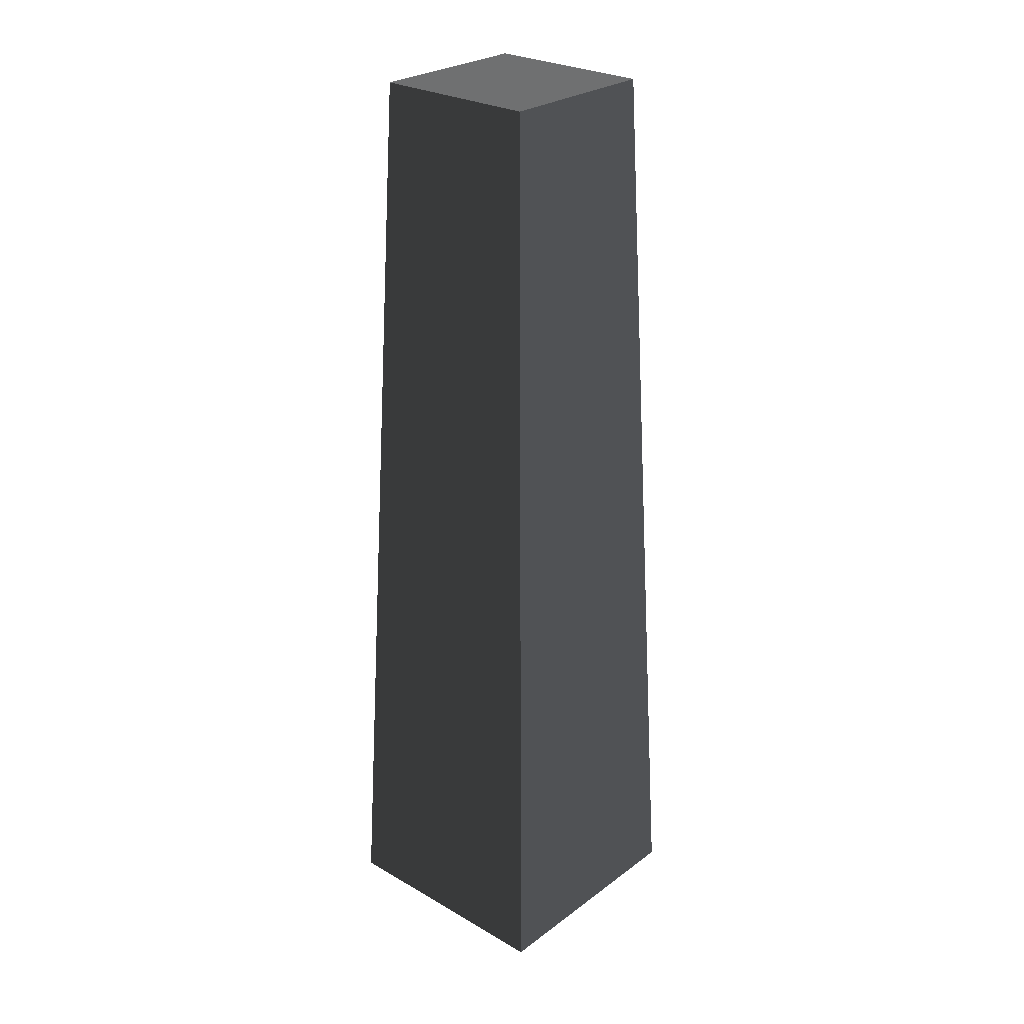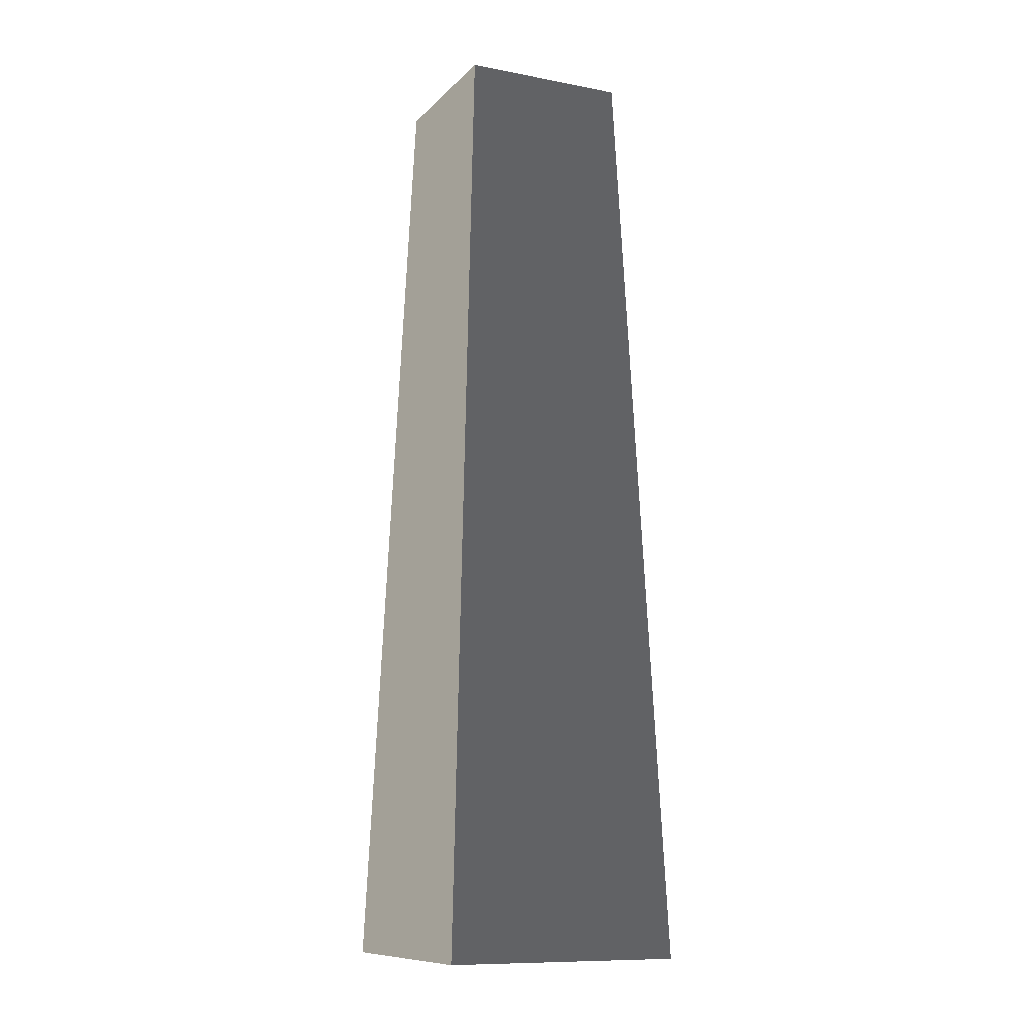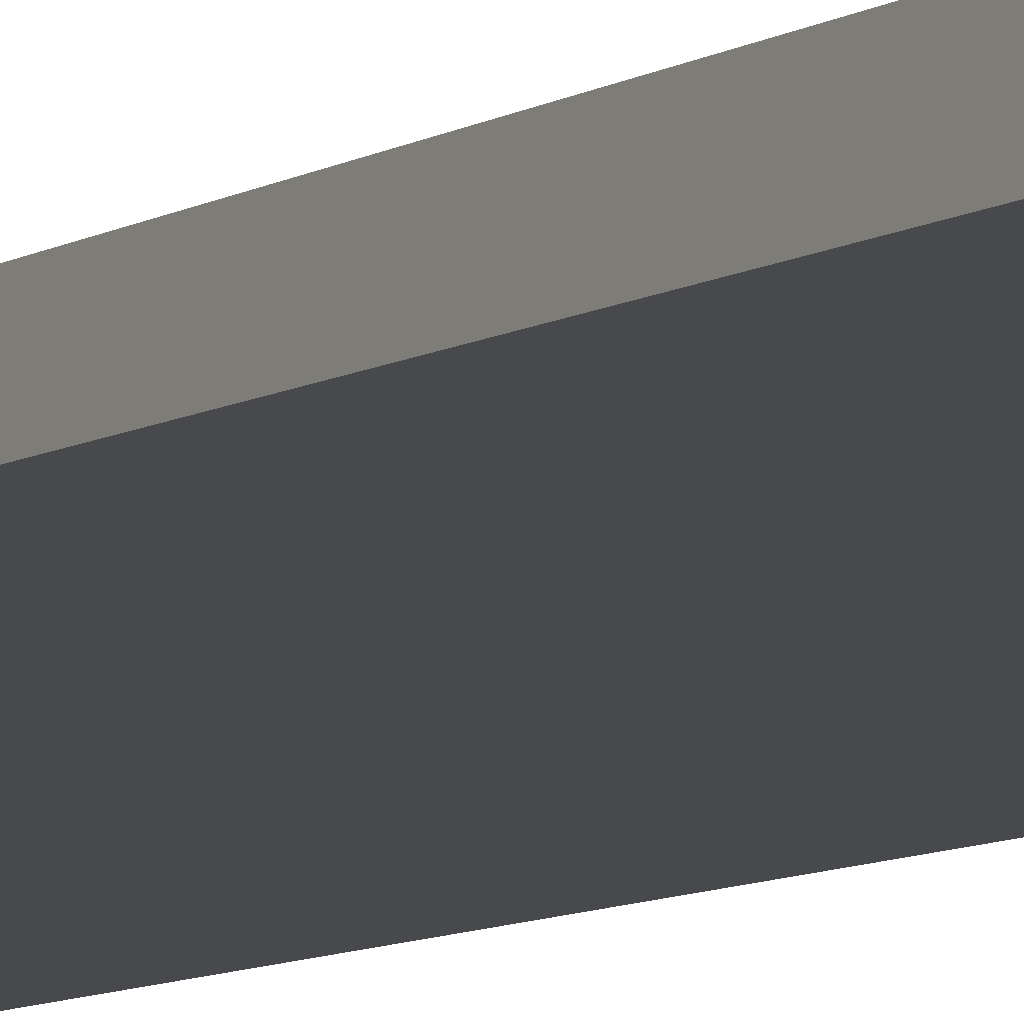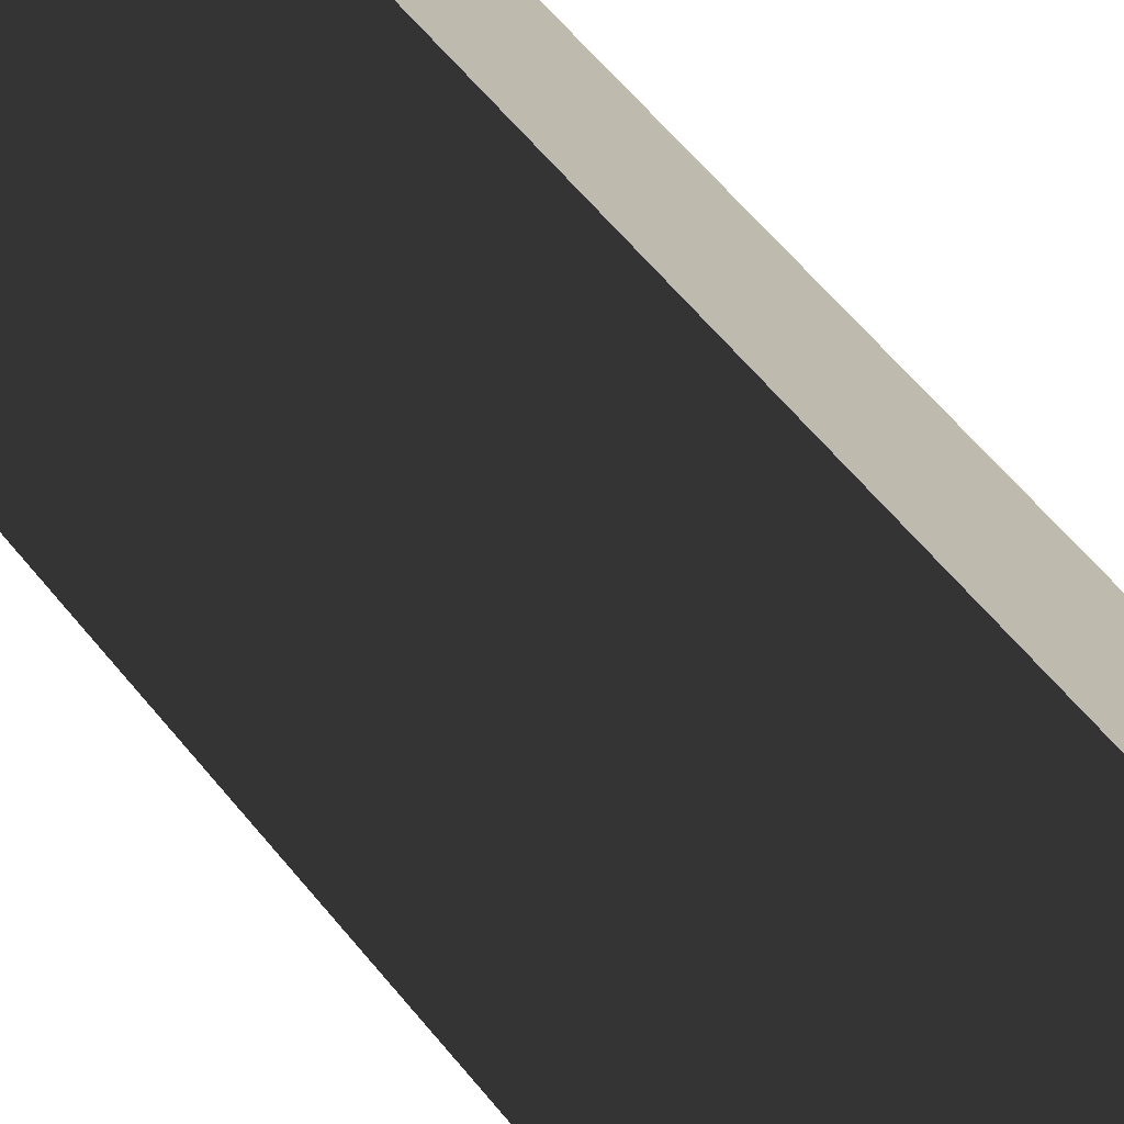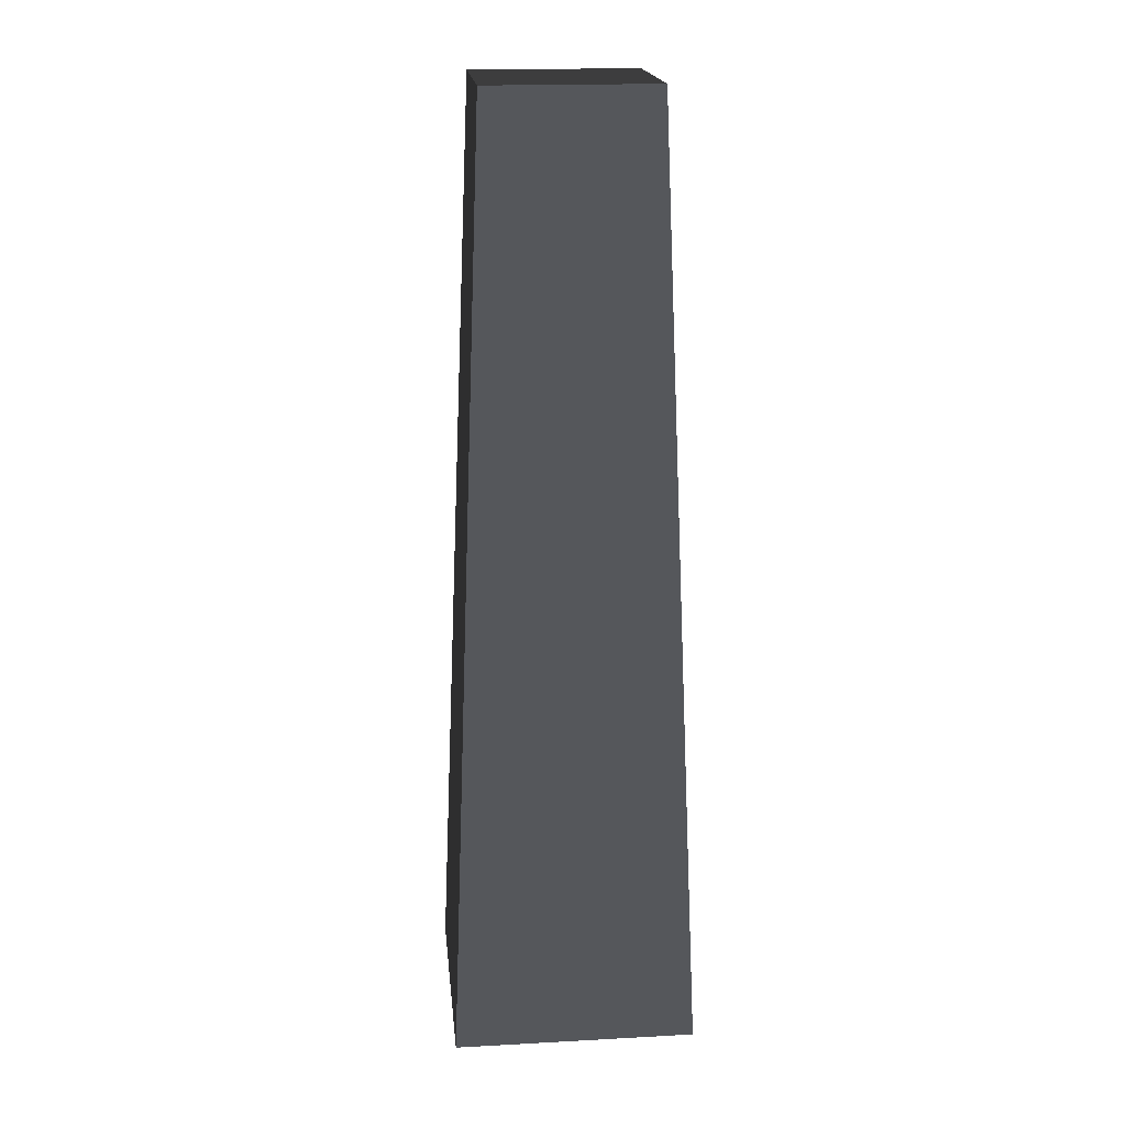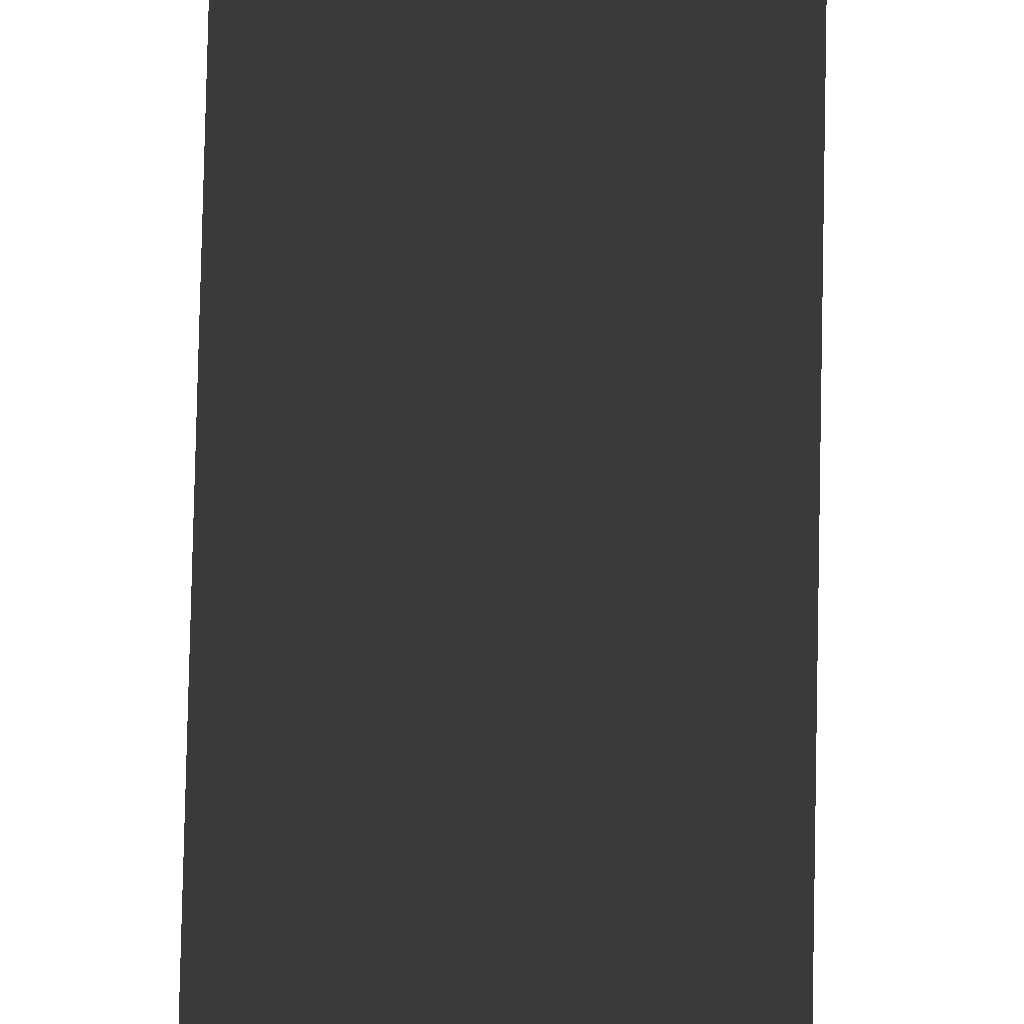
<metadata>
{"format":"obj","ext":"obj","renderer":"f3d","projection":"perspective","resolution":1024,"background":"white","views":[{"elev":27.1,"azim":-138.4,"up":"+Z"},{"elev":-10.8,"azim":154.8,"up":"+Z"},{"elev":-66.6,"azim":104.2,"up":"+Y"},{"elev":-72.4,"azim":41.4,"up":"+Y"},{"elev":18.8,"azim":-95.8,"up":"+Z"},{"elev":34.6,"azim":0.7,"up":"+Y"}]}
</metadata>
<code>
v -1.714 -1.714 -10.13
v -1.714 1.714 -10.13
v -1.19 1.19 3.238
v -1.19 -1.19 3.238
v -1.714 1.714 -10.13
v 1.714 1.714 -10.13
v 1.19 1.19 3.238
v -1.19 1.19 3.238
v 1.714 1.714 -10.13
v 1.714 -1.714 -10.13
v 1.19 -1.19 3.238
v 1.19 1.19 3.238
v 1.714 -1.714 -10.13
v -1.714 -1.714 -10.13
v -1.19 -1.19 3.238
v 1.19 -1.19 3.238
v -1.714 1.714 -10.13
v -1.714 -1.714 -10.13
v 1.714 -1.714 -10.13
v 1.714 1.714 -10.13
v -1.19 -1.19 3.238
v -1.19 1.19 3.238
v 1.19 1.19 3.238
v 1.19 -1.19 3.238
g Rock_(31)_877_36
f 1 3 2
f 1 4 3
f 5 7 6
f 5 8 7
f 9 11 10
f 9 12 11
f 13 15 14
f 13 16 15
f 17 19 18
f 17 20 19
f 21 23 22
f 21 24 23

</code>
